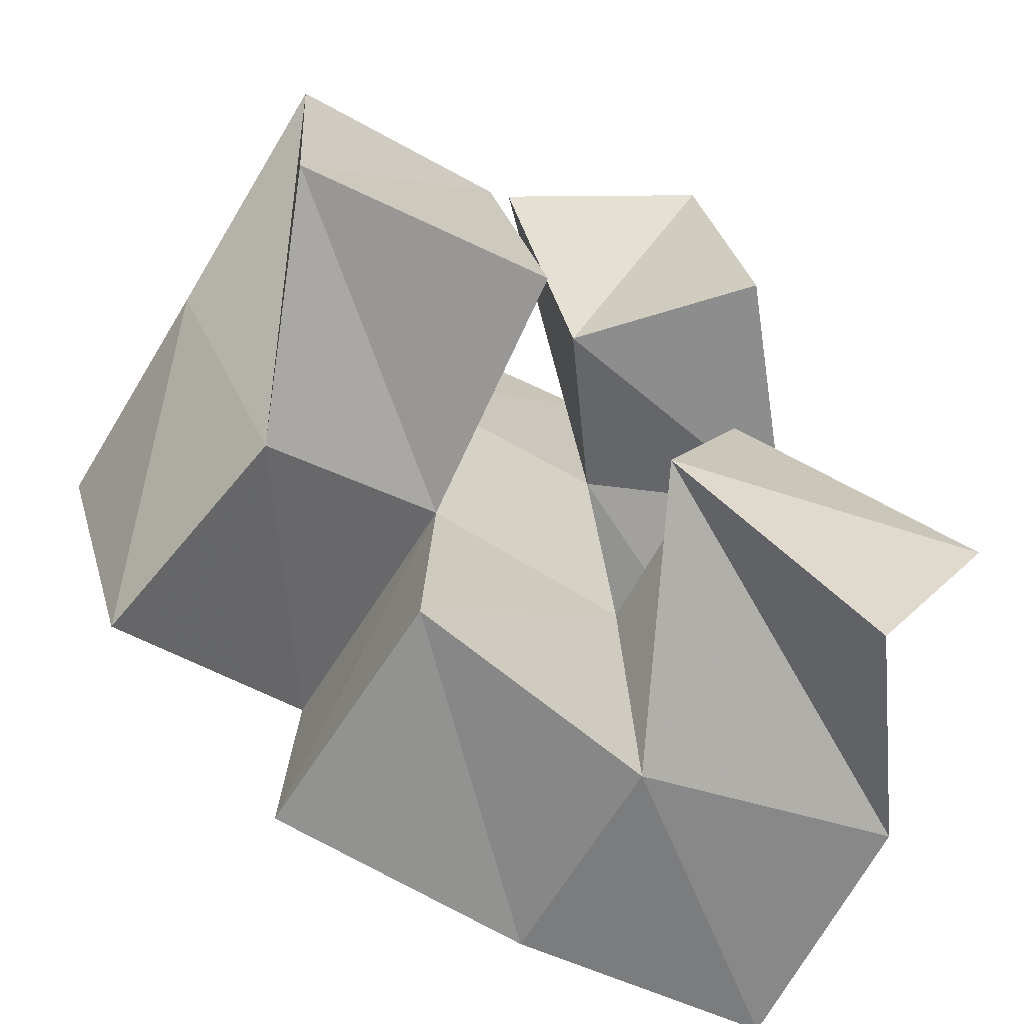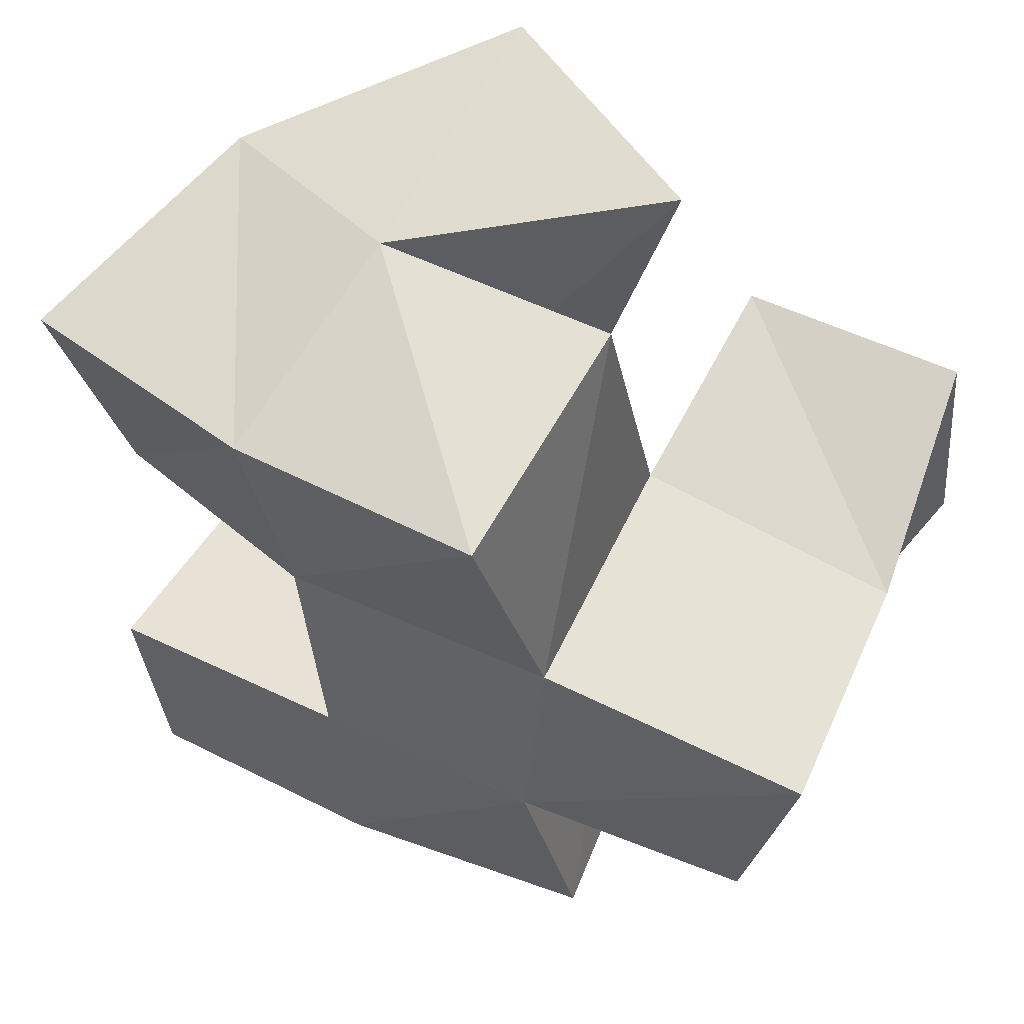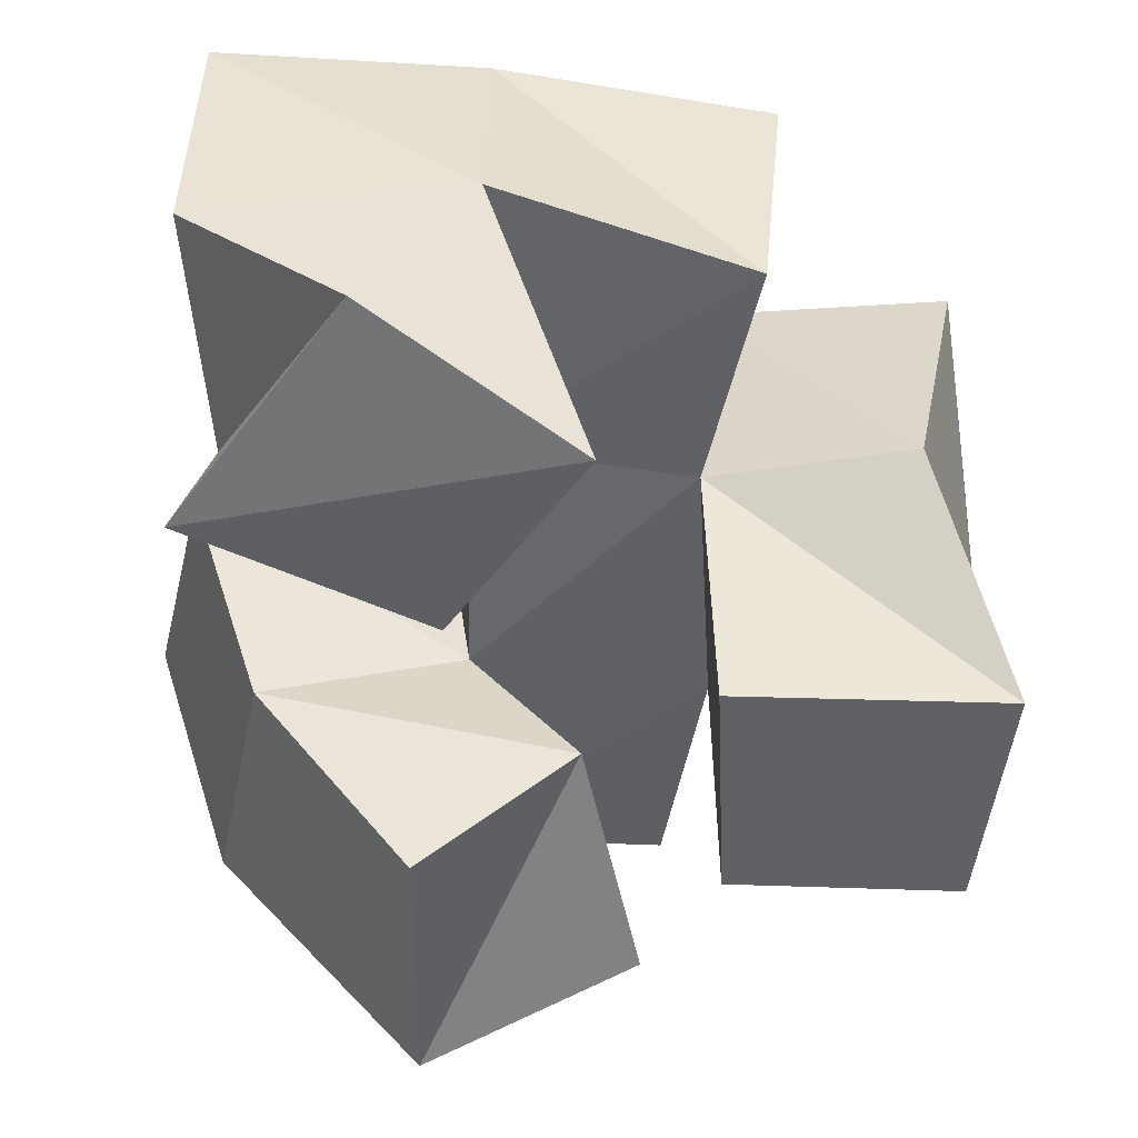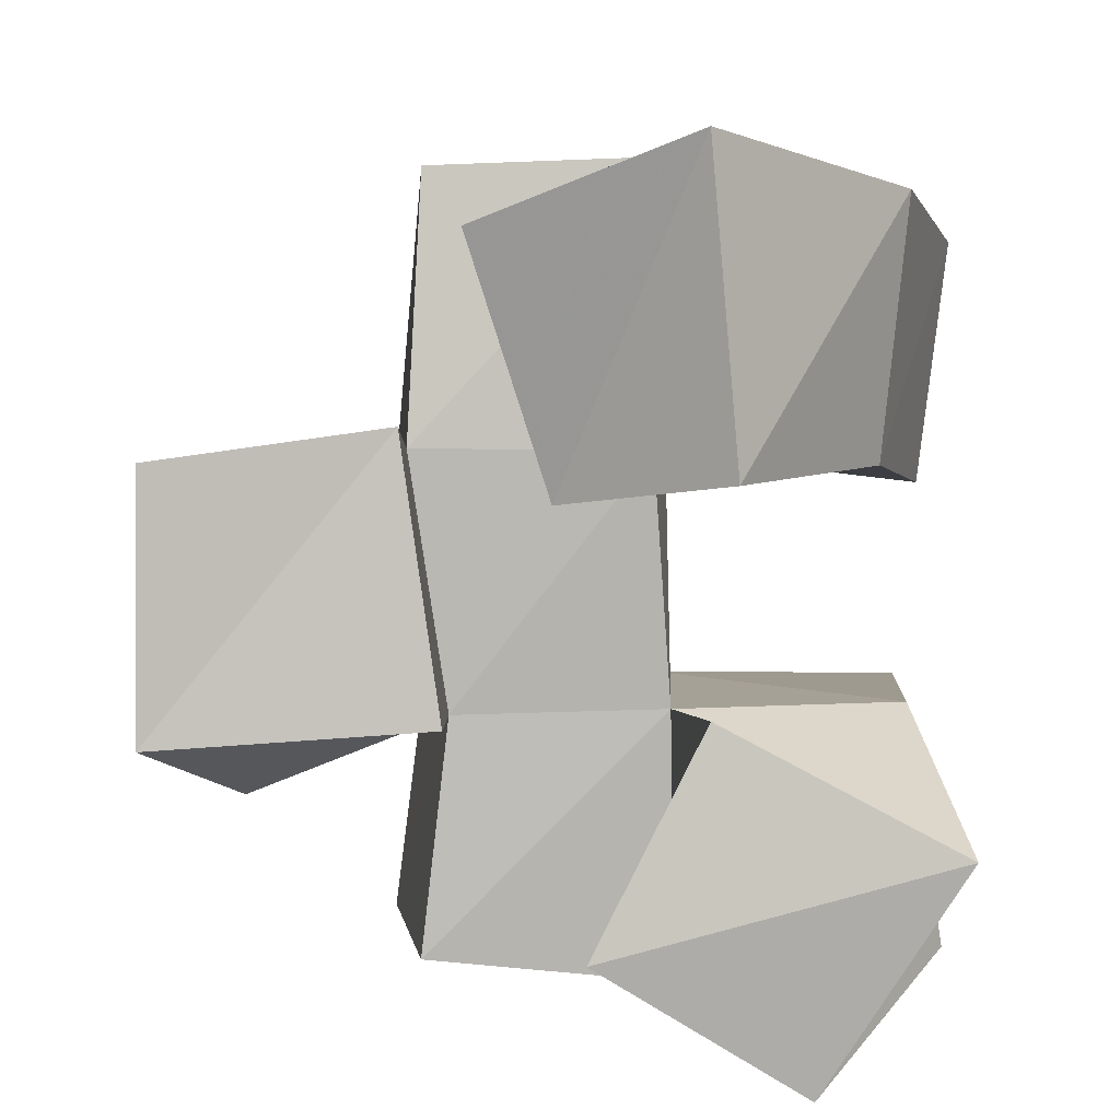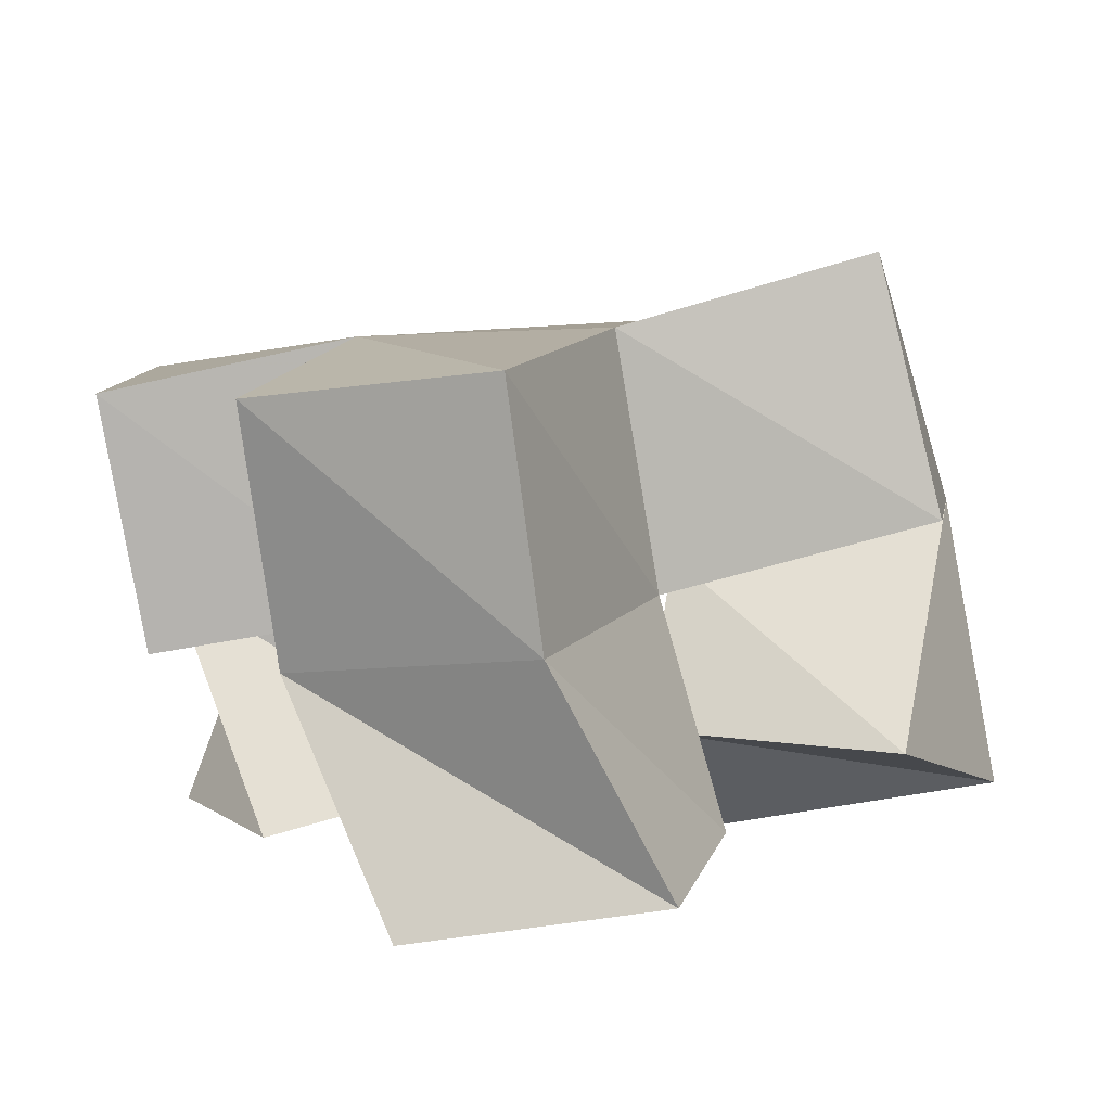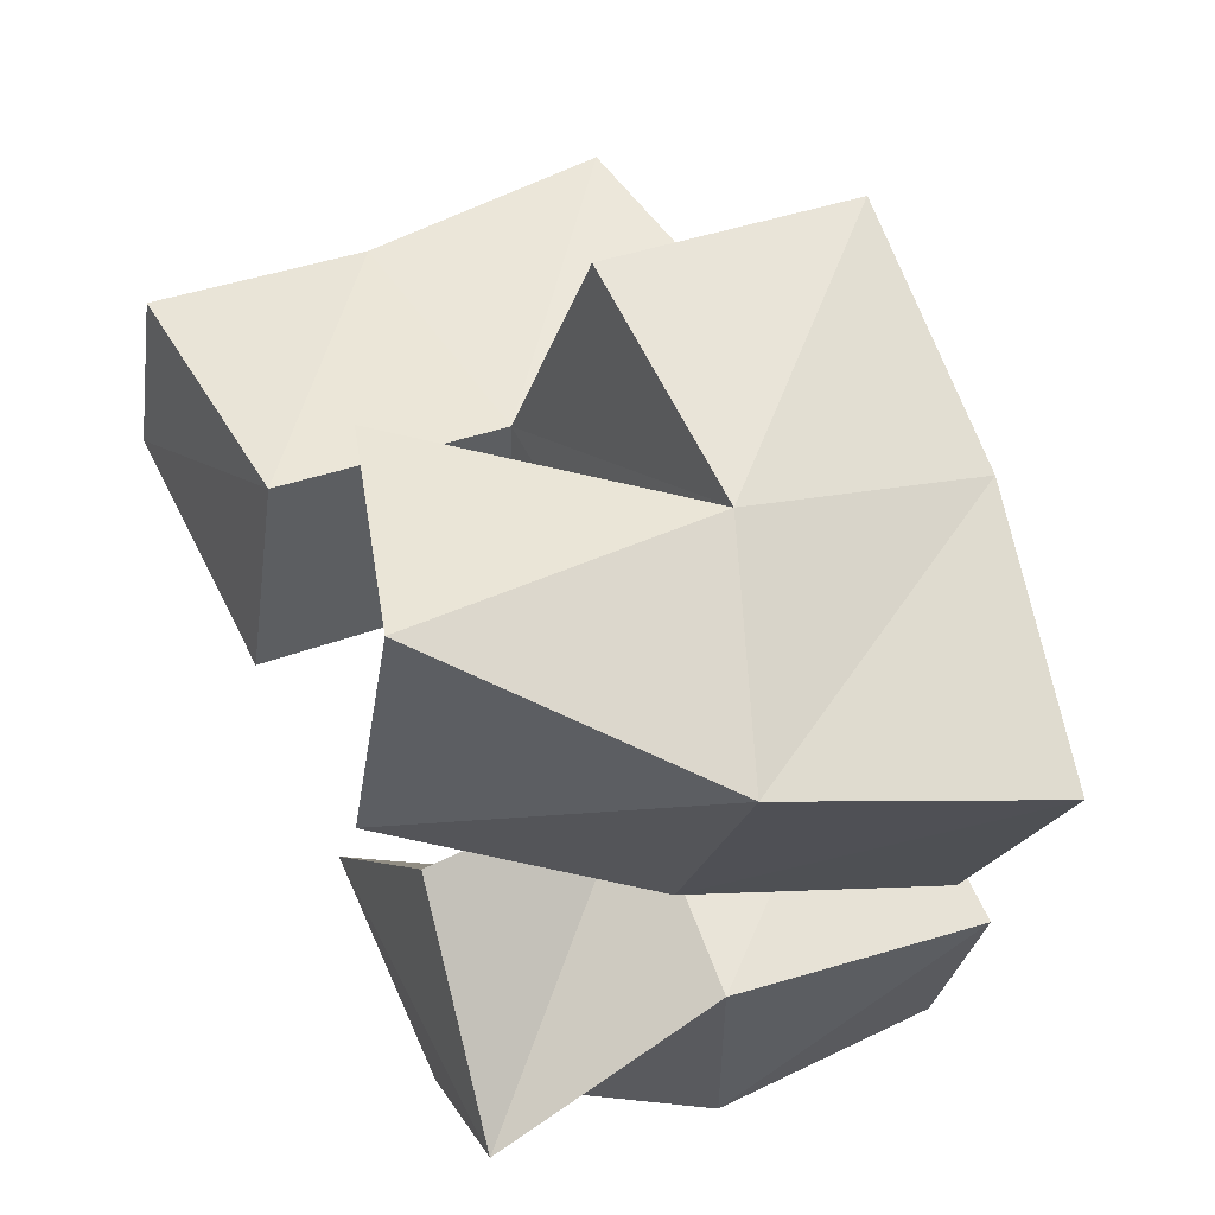
<metadata>
{"format":"obj","ext":"obj","renderer":"f3d","projection":"perspective","resolution":1024,"background":"white","views":[{"elev":-56.3,"azim":-28.7,"up":"+Z"},{"elev":49.8,"azim":-152.9,"up":"+Z"},{"elev":-56.6,"azim":175.3,"up":"+Y"},{"elev":14.1,"azim":-4.1,"up":"+Z"},{"elev":6.3,"azim":-82.4,"up":"+Y"},{"elev":67.1,"azim":63.0,"up":"+Z"}]}
</metadata>
<code>
v 0.6419 0.1 0.1528
v 0.6741 0.1451 0.1634
v 0.67 0.1 0.1978
v 0.6664 0.1489 0.2125
v 0.6008 0.1009 0.1798
v 0.622 0.1494 0.1557
v 0.6235 0.1103 0.2216
v 0.6214 0.1541 0.2104
v 0.6265 0.1 0.2664
v 0.6584 0.1416 0.2606
v 0.6222 0.1118 0.3257
v 0.6646 0.1511 0.3106
v 0.5965 0.1254 0.2577
v 0.618 0.1572 0.2607
v 0.5807 0.1249 0.3077
v 0.623 0.1689 0.3152
v 0.5758 0.1 0.2242
v 0.5784 0.15 0.2114
v 0.5691 0.1116 0.2752
v 0.5711 0.1552 0.2624
v 0.5236 0.1002 0.2216
v 0.5398 0.1442 0.1985
v 0.5248 0.108 0.2702
v 0.5205 0.1505 0.248
v 0.6735 0.1928 0.1539
v 0.6738 0.1999 0.203
v 0.6217 0.1948 0.1536
v 0.6225 0.2015 0.2041
v 0.6747 0.1866 0.2473
v 0.6823 0.1987 0.2944
v 0.6254 0.2044 0.2536
v 0.6299 0.2127 0.2978
v 0.5752 0.2024 0.2053
v 0.5702 0.2043 0.2542
v 0.5305 0.1929 0.1935
v 0.5183 0.1985 0.2418
v 0.5723 0.1421 0.165
v 0.5682 0.1917 0.157
v 0.5749 0.1692 0.3137
v 0.578 0.218 0.3016
f 1 2 4
f 3 1 4
f 2 6 8
f 4 2 8
f 6 5 7
f 8 6 7
f 5 1 3
f 7 5 3
f 8 7 3
f 4 8 3
f 2 1 5
f 6 2 5
f 9 10 12
f 11 9 12
f 10 14 16
f 12 10 16
f 14 13 15
f 16 14 15
f 13 9 11
f 15 13 11
f 16 15 11
f 12 16 11
f 10 9 13
f 14 10 13
f 17 18 20
f 19 17 20
f 18 22 24
f 20 18 24
f 22 21 23
f 24 22 23
f 21 17 19
f 23 21 19
f 24 23 19
f 20 24 19
f 18 17 21
f 22 18 21
f 2 25 26
f 4 2 26
f 25 27 28
f 26 25 28
f 27 6 8
f 28 27 8
f 6 2 4
f 8 6 4
f 28 8 4
f 26 28 4
f 25 2 6
f 27 25 6
f 10 29 30
f 12 10 30
f 29 31 32
f 30 29 32
f 31 14 16
f 32 31 16
f 14 10 12
f 16 14 12
f 32 16 12
f 30 32 12
f 29 10 14
f 31 29 14
f 18 33 34
f 20 18 34
f 33 35 36
f 34 33 36
f 35 22 24
f 36 35 24
f 22 18 20
f 24 22 20
f 36 24 20
f 34 36 20
f 33 18 22
f 35 33 22
f 6 27 28
f 8 6 28
f 27 38 33
f 28 27 33
f 38 37 18
f 33 38 18
f 37 6 8
f 18 37 8
f 33 18 8
f 28 33 8
f 27 6 37
f 38 27 37
f 8 28 31
f 14 8 31
f 28 33 34
f 31 28 34
f 33 18 20
f 34 33 20
f 18 8 14
f 20 18 14
f 34 20 14
f 31 34 14
f 28 8 18
f 33 28 18
f 14 31 32
f 16 14 32
f 31 34 40
f 32 31 40
f 34 20 39
f 40 34 39
f 20 14 16
f 39 20 16
f 40 39 16
f 32 40 16
f 31 14 20
f 34 31 20

</code>
